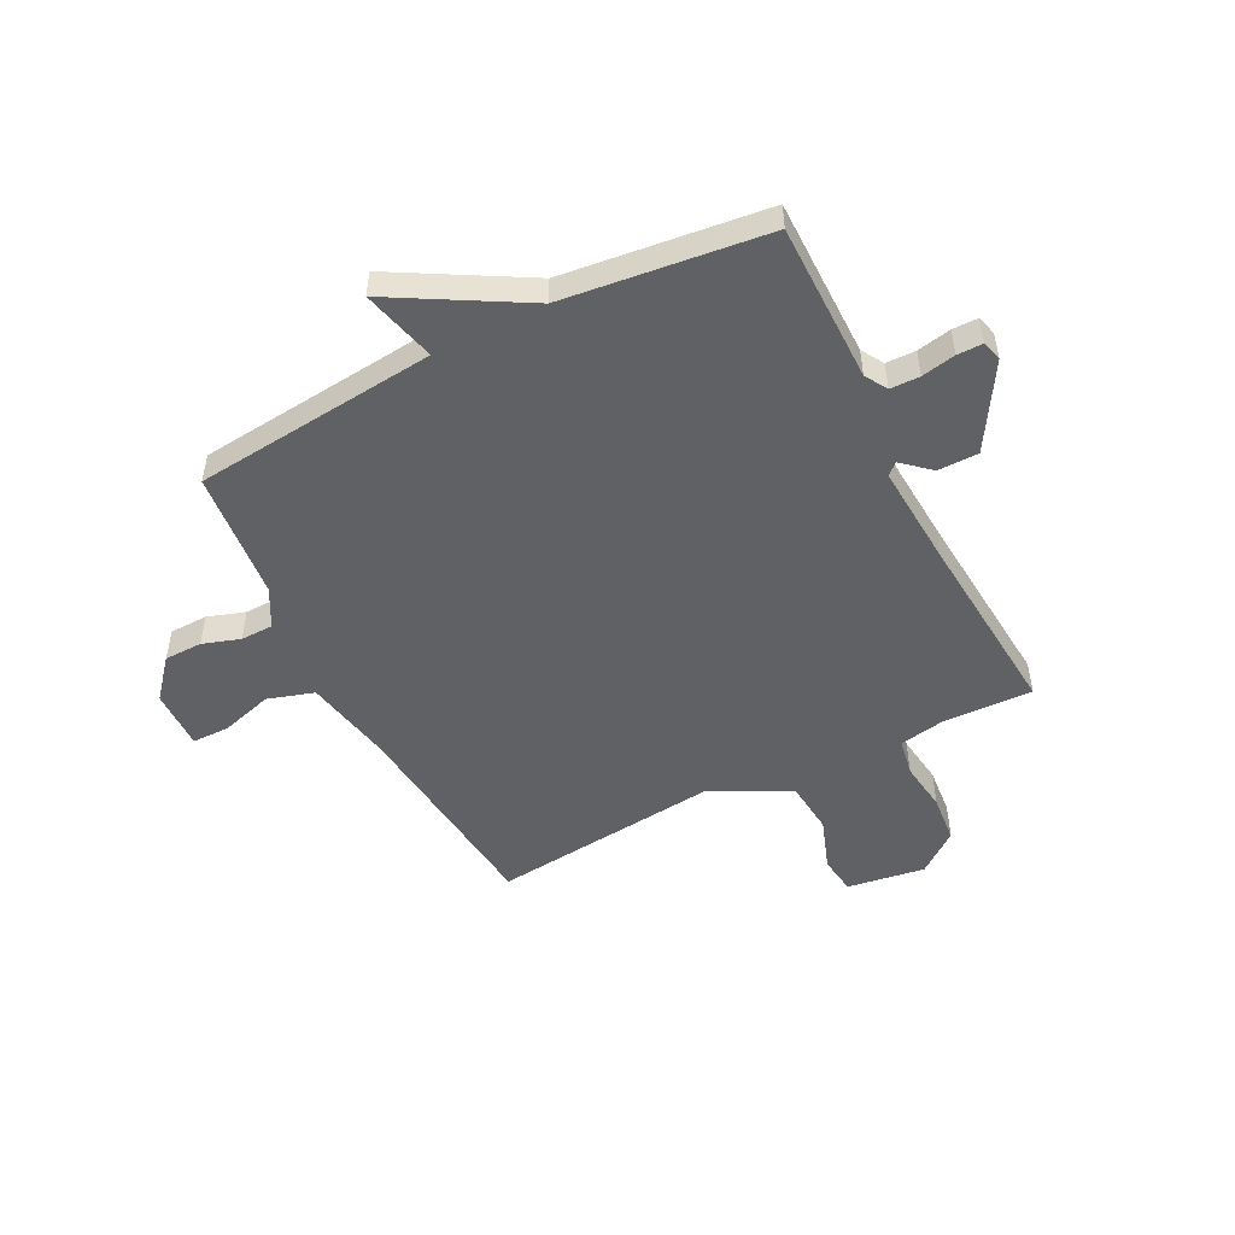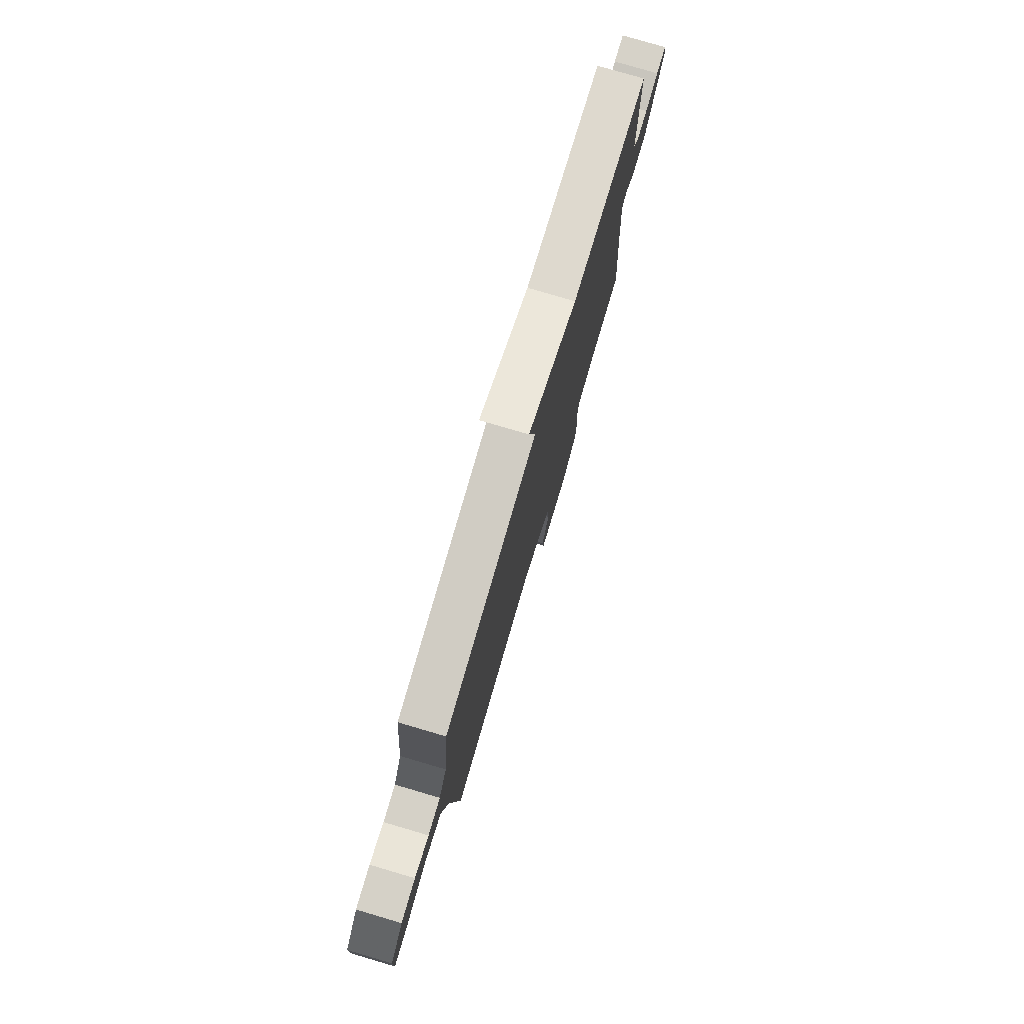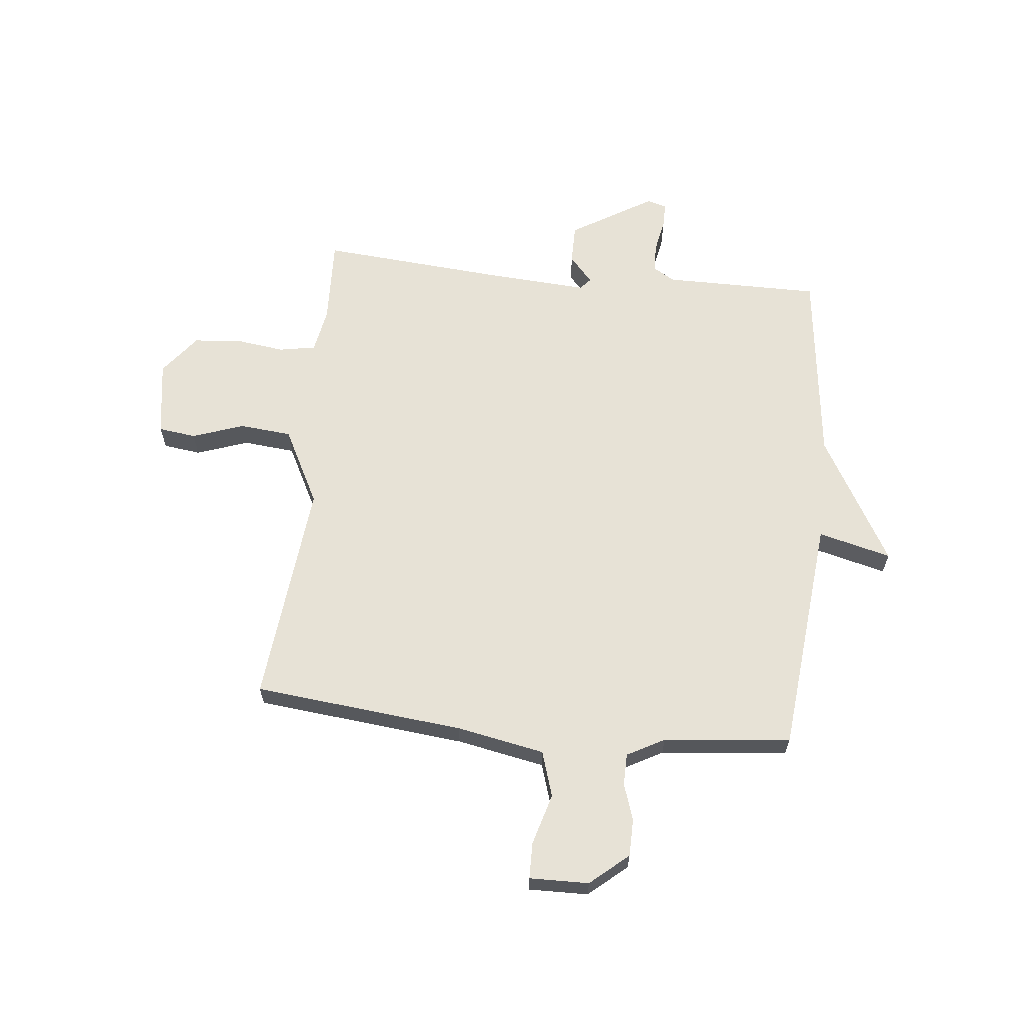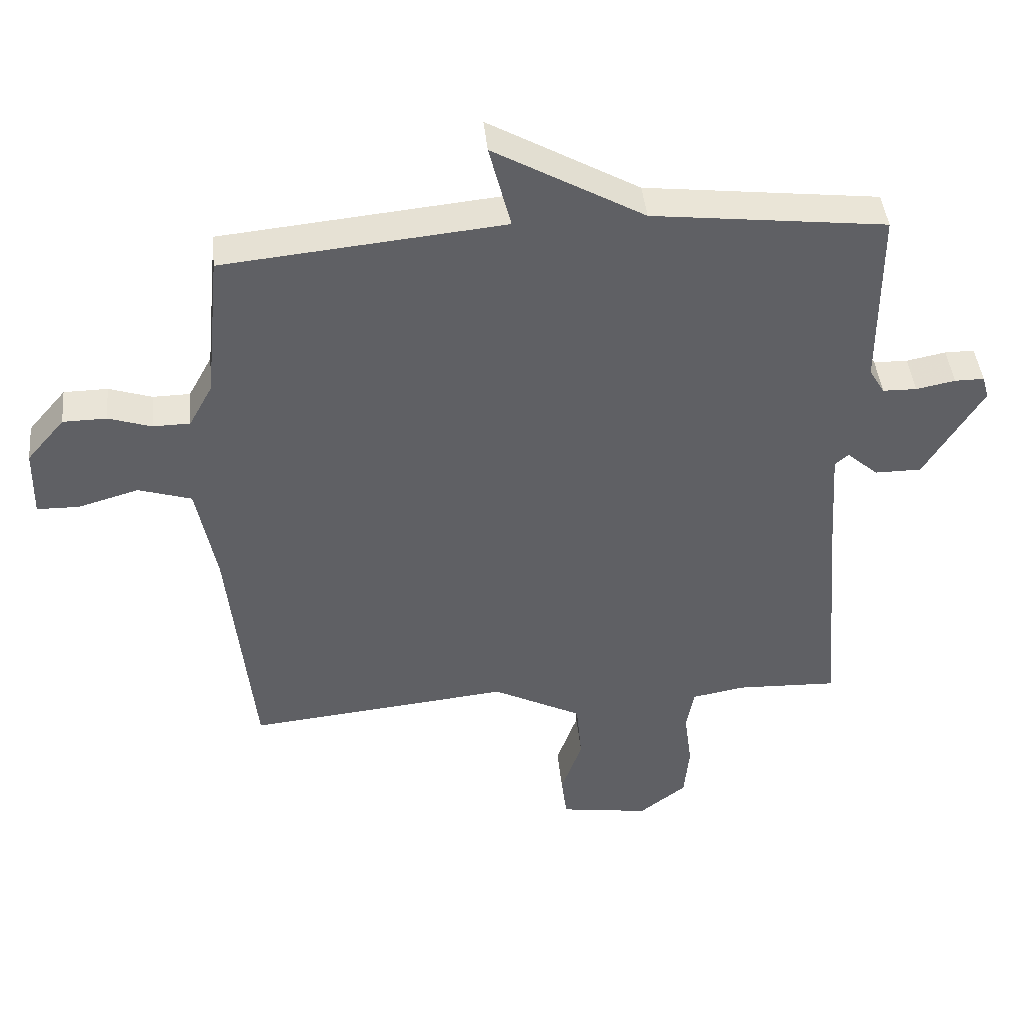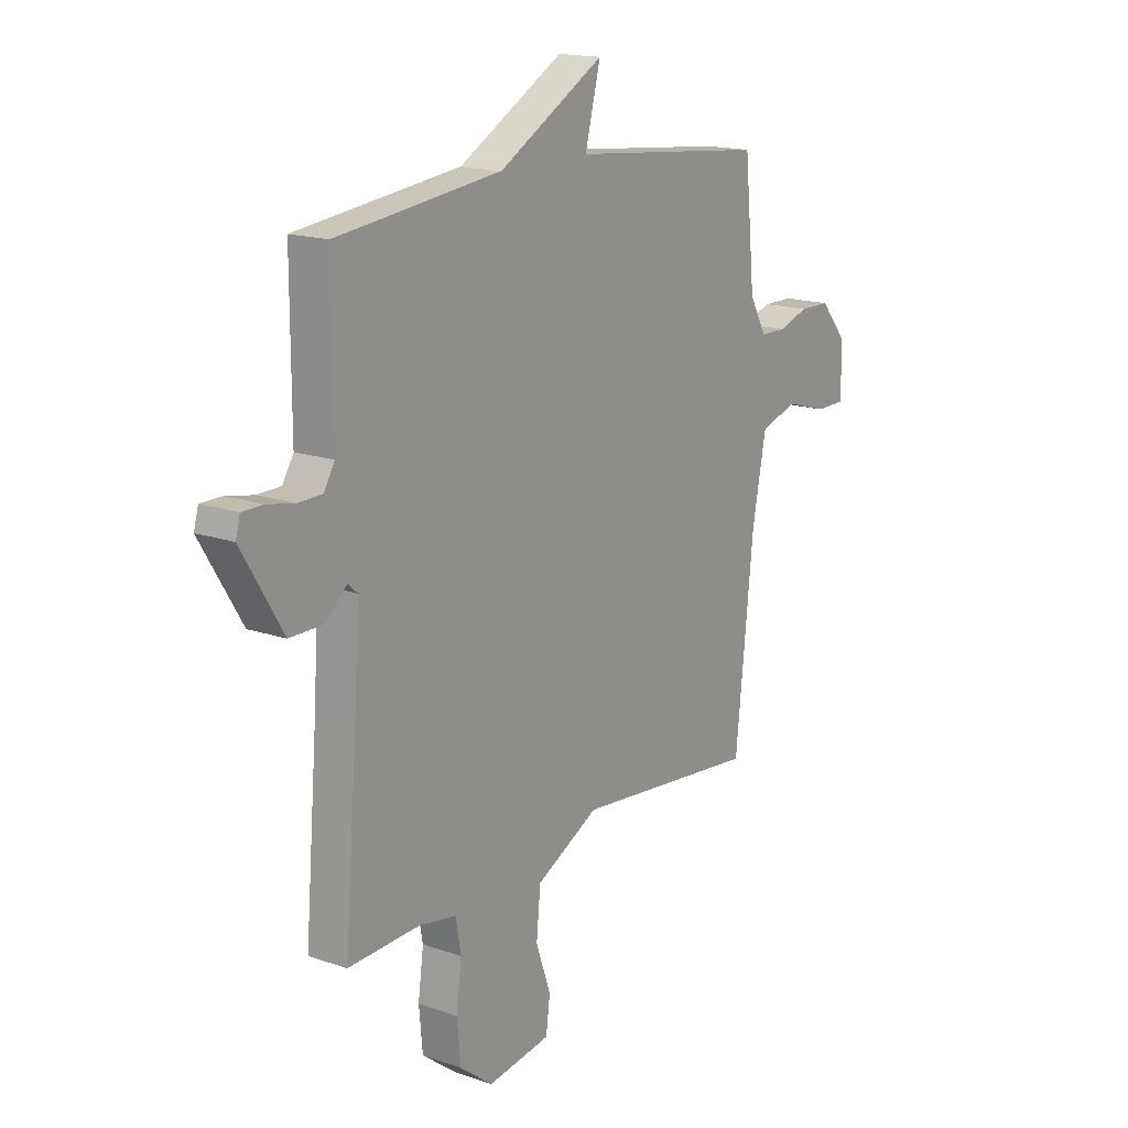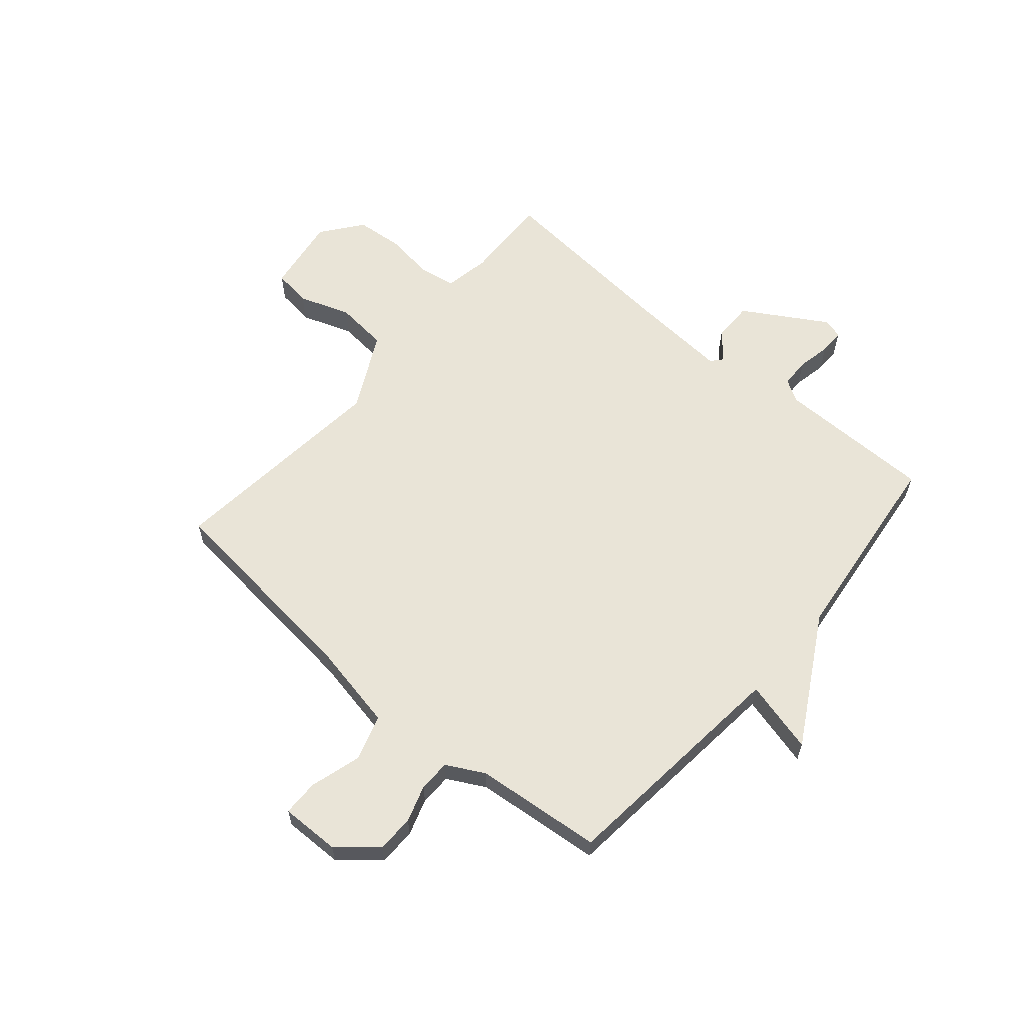
<metadata>
{"format":"obj","ext":"obj","renderer":"f3d","projection":"perspective","resolution":1024,"background":"white","views":[{"elev":-50.3,"azim":27.0,"up":"+Y"},{"elev":78.4,"azim":-73.6,"up":"+Z"},{"elev":63.0,"azim":-84.1,"up":"+Y"},{"elev":43.3,"azim":-5.7,"up":"+Z"},{"elev":16.4,"azim":125.3,"up":"+Z"},{"elev":61.1,"azim":-49.3,"up":"+Y"}]}
</metadata>
<code>
v 0.5 0.07 -0.5
v 0.341 0.07 -0.494
v 0.258 0.07 -0.509
v 0.246 0.07 -0.576
v 0.258 0.07 -0.666
v 0.25 0.07 -0.752
v 0.176 0.07 -0.809
v 0.036 0.07 -0.788
v 0.027 0.07 -0.719
v 0.06 0.07 -0.625
v 0.051 0.07 -0.53
v -0.089 0.07 -0.458
v -0.5 0.07 -0.5
v -0.54 0.07 -0.117
v -0.571 0.07 0.043
v -0.654 0.07 0.069
v -0.748 0.07 0.042
v -0.814 0.07 0.043
v -0.812 0.07 0.151
v -0.753 0.07 0.22
v -0.685 0.07 0.221
v -0.618 0.07 0.199
v -0.56 0.07 0.2
v -0.523 0.07 0.268
v -0.5 0.07 0.5
v -0.064 0.07 0.543
v -0.098 0.07 0.676
v 0.136 0.07 0.543
v 0.5 0.07 0.5
v 0.5 0.07 0.214
v 0.524 0.07 0.174
v 0.577 0.07 0.173
v 0.638 0.07 0.185
v 0.684 0.07 0.185
v 0.694 0.07 0.149
v 0.603 0.07 -0.001
v 0.53 0.07 -0.001
v 0.481 0.07 0.042
v 0.46 0.07 0.024
v 0.472 0.07 -0.16
v 0.5 0 -0.5
v 0.341 0 -0.494
v 0.258 0 -0.509
v 0.246 0 -0.576
v 0.258 0 -0.666
v 0.25 0 -0.752
v 0.176 0 -0.809
v 0.036 0 -0.788
v 0.027 0 -0.719
v 0.06 0 -0.625
v 0.051 0 -0.53
v -0.089 0 -0.458
v -0.5 0 -0.5
v -0.54 0 -0.117
v -0.571 0 0.043
v -0.654 0 0.069
v -0.748 0 0.042
v -0.814 0 0.043
v -0.812 0 0.151
v -0.753 0 0.22
v -0.685 0 0.221
v -0.618 0 0.199
v -0.56 0 0.2
v -0.523 0 0.268
v -0.5 0 0.5
v -0.064 0 0.543
v -0.098 0 0.676
v 0.136 0 0.543
v 0.5 0 0.5
v 0.5 0 0.214
v 0.524 0 0.174
v 0.577 0 0.173
v 0.638 0 0.185
v 0.684 0 0.185
v 0.694 0 0.149
v 0.603 0 -0.001
v 0.53 0 -0.001
v 0.481 0 0.042
v 0.46 0 0.024
v 0.472 0 -0.16
f 36 37 38
f 35 36 38
f 34 35 38
f 33 34 38
f 32 33 38
f 31 32 38 39
f 30 31 39
f 28 29 30 39
f 28 39 40
f 27 28 40
f 26 27 40
f 40 1 2
f 26 40 2
f 25 26 2
f 24 25 2
f 20 21 22
f 19 20 22
f 18 19 22
f 17 18 22
f 16 17 22
f 15 16 22 23
f 24 2 3
f 23 24 3
f 15 23 3
f 14 15 3
f 8 9 10
f 7 8 10
f 6 7 10
f 5 6 10
f 4 5 10
f 4 10 11
f 3 4 11 12
f 12 13 14
f 3 12 14
f 78 77 76
f 78 76 75
f 78 75 74
f 78 74 73
f 78 73 72
f 79 78 72 71
f 79 71 70
f 79 70 69 68
f 80 79 68
f 80 68 67
f 80 67 66
f 42 41 80
f 42 80 66
f 42 66 65
f 42 65 64
f 62 61 60
f 62 60 59
f 62 59 58
f 62 58 57
f 62 57 56
f 63 62 56 55
f 43 42 64
f 43 64 63
f 43 63 55
f 43 55 54
f 50 49 48
f 50 48 47
f 50 47 46
f 50 46 45
f 50 45 44
f 51 50 44
f 52 51 44 43
f 54 53 52
f 54 52 43
f 1 41 42 2
f 2 42 43 3
f 3 43 44 4
f 4 44 45 5
f 5 45 46 6
f 6 46 47 7
f 7 47 48 8
f 8 48 49 9
f 9 49 50 10
f 10 50 51 11
f 11 51 52 12
f 12 52 53 13
f 13 53 54 14
f 14 54 55 15
f 15 55 56 16
f 16 56 57 17
f 17 57 58 18
f 18 58 59 19
f 19 59 60 20
f 20 60 61 21
f 21 61 62 22
f 22 62 63 23
f 23 63 64 24
f 24 64 65 25
f 25 65 66 26
f 26 66 67 27
f 27 67 68 28
f 28 68 69 29
f 29 69 70 30
f 30 70 71 31
f 31 71 72 32
f 32 72 73 33
f 33 73 74 34
f 34 74 75 35
f 35 75 76 36
f 36 76 77 37
f 37 77 78 38
f 38 78 79 39
f 39 79 80 40
f 40 80 41 1

</code>
